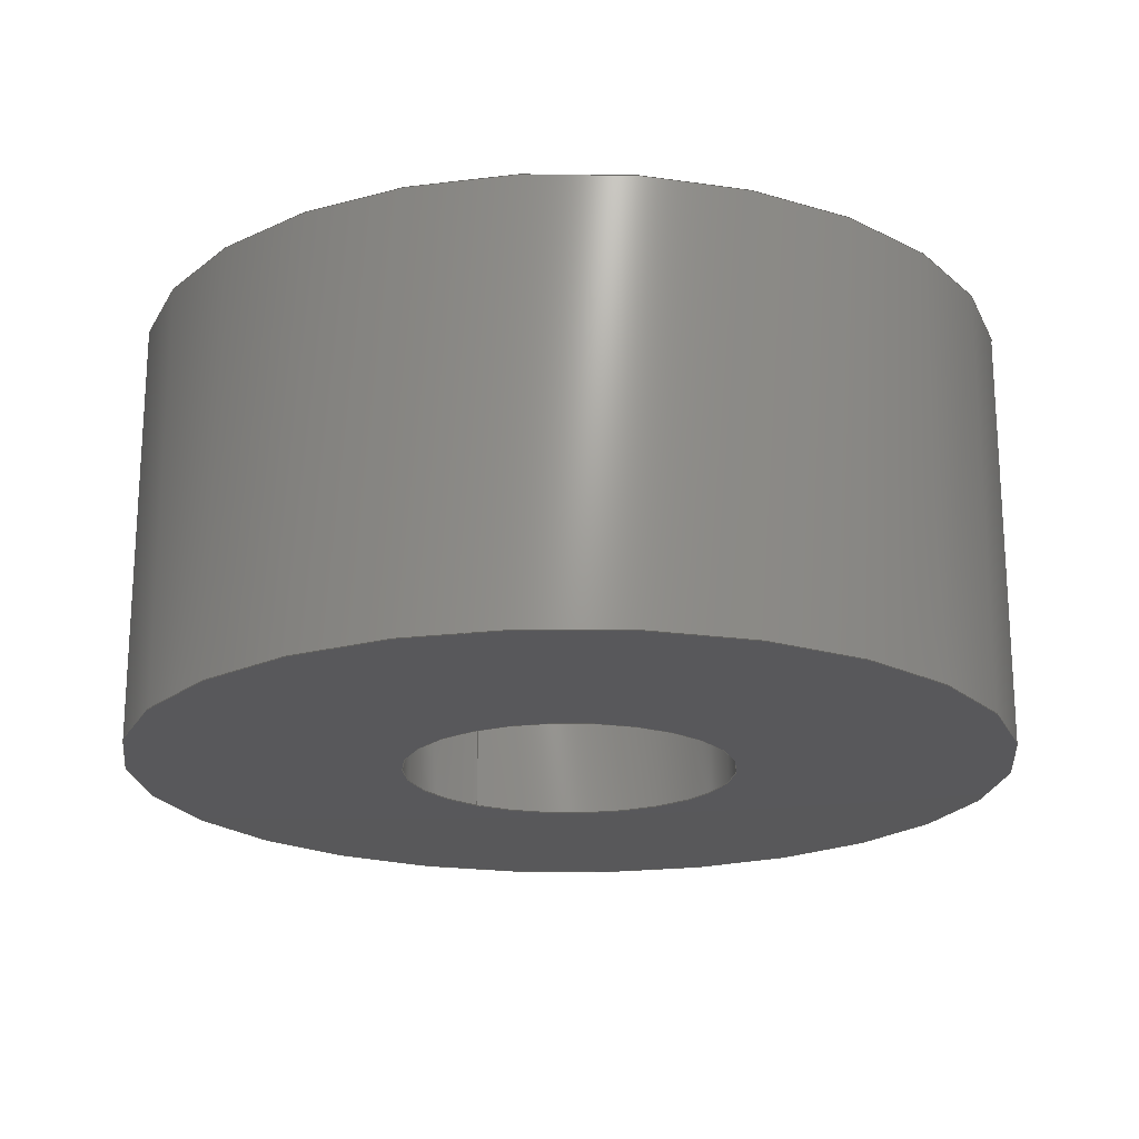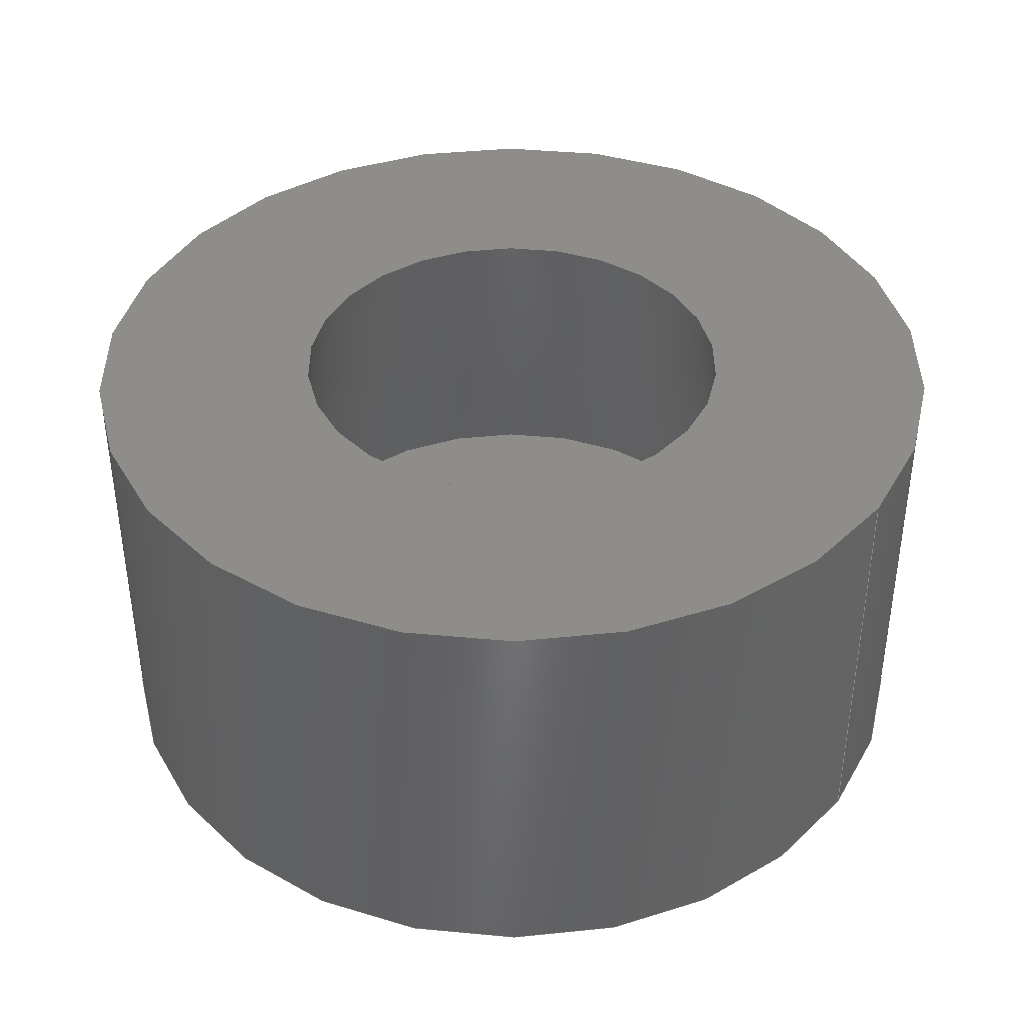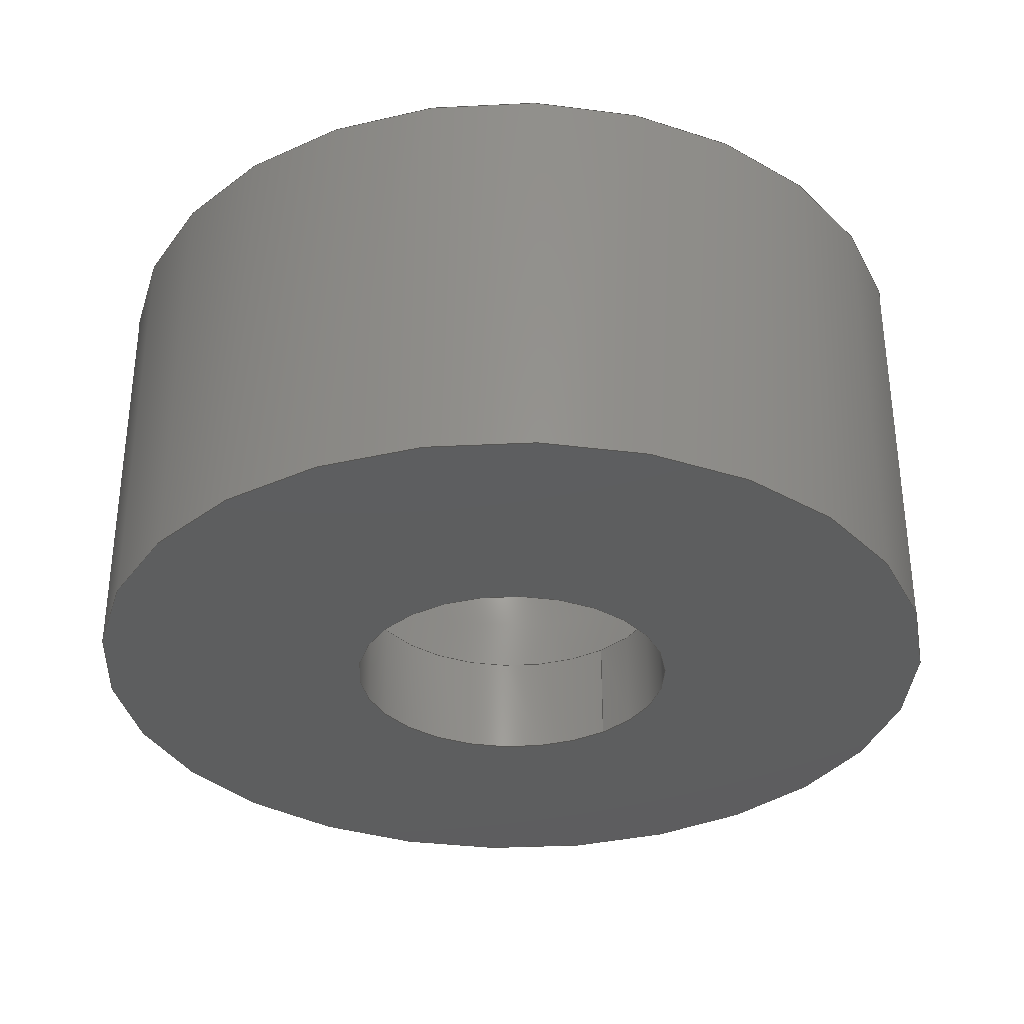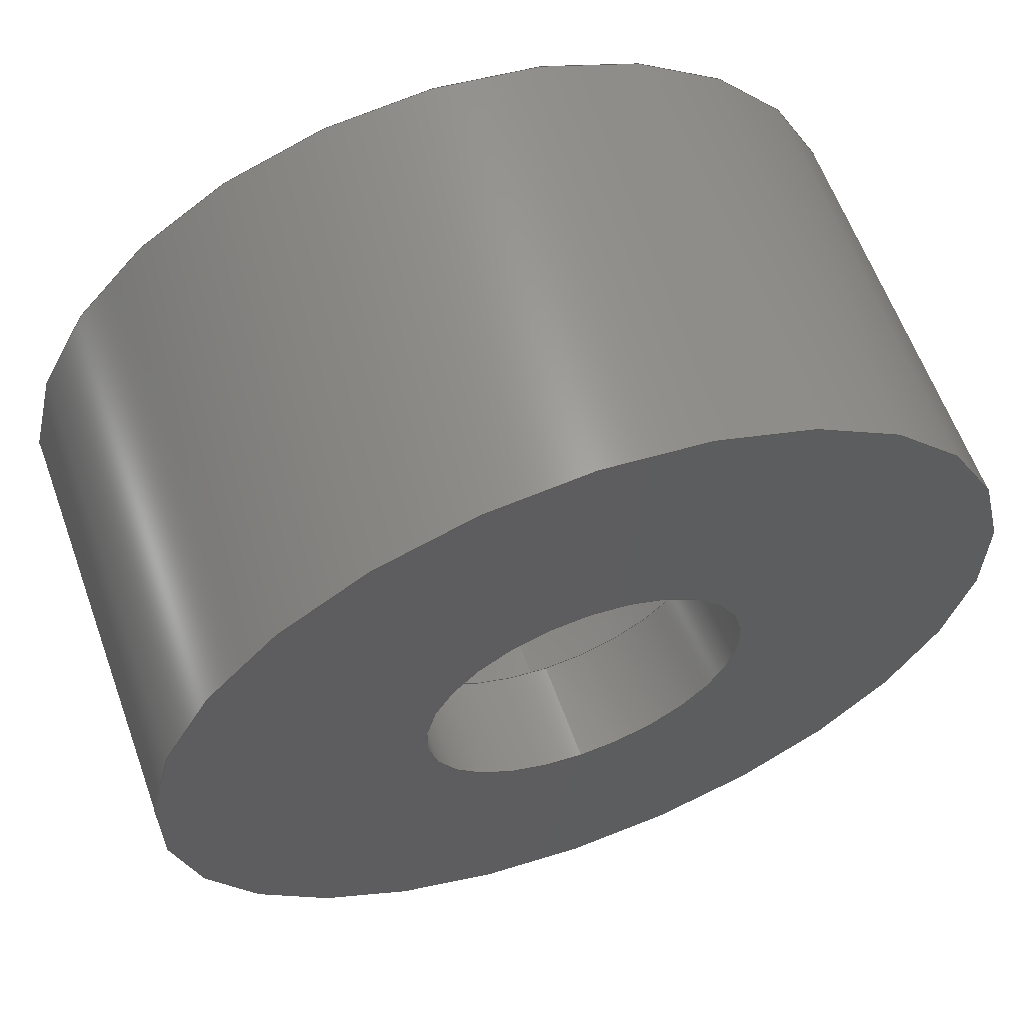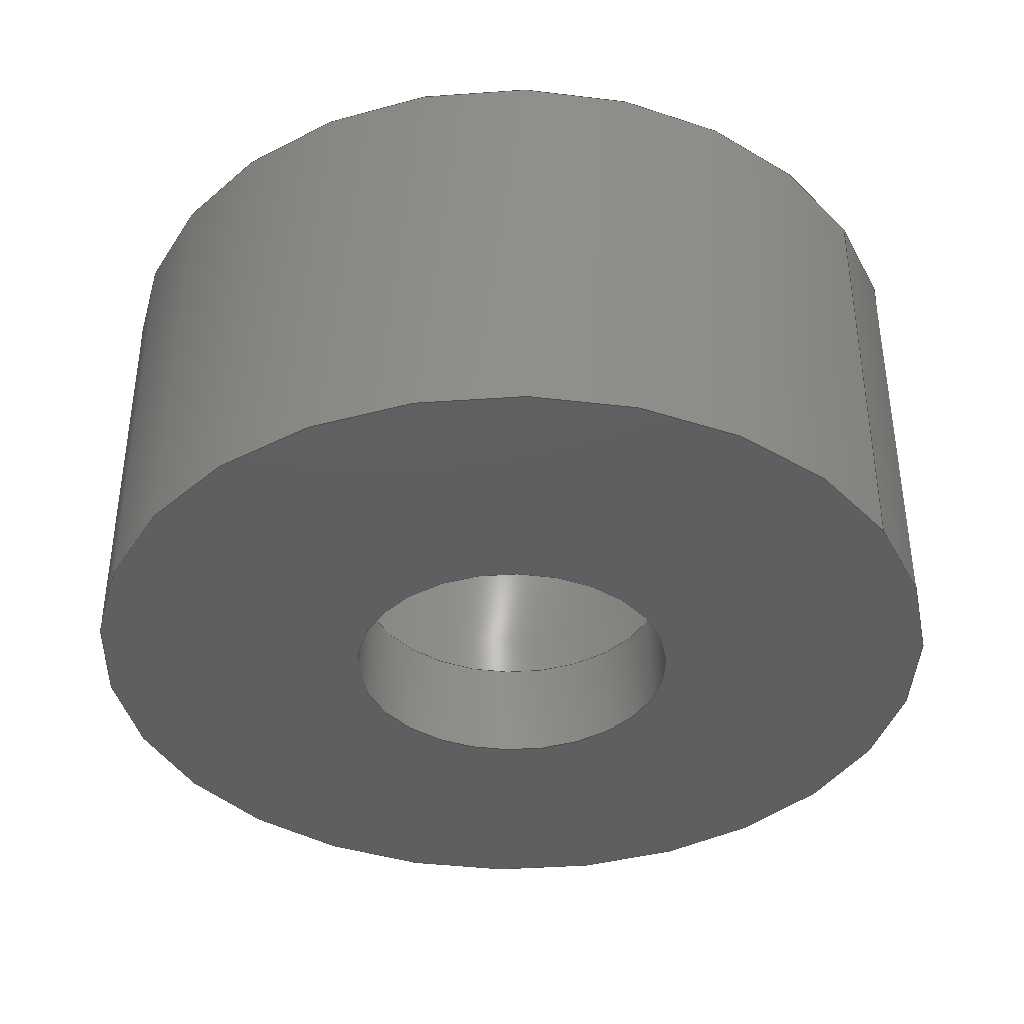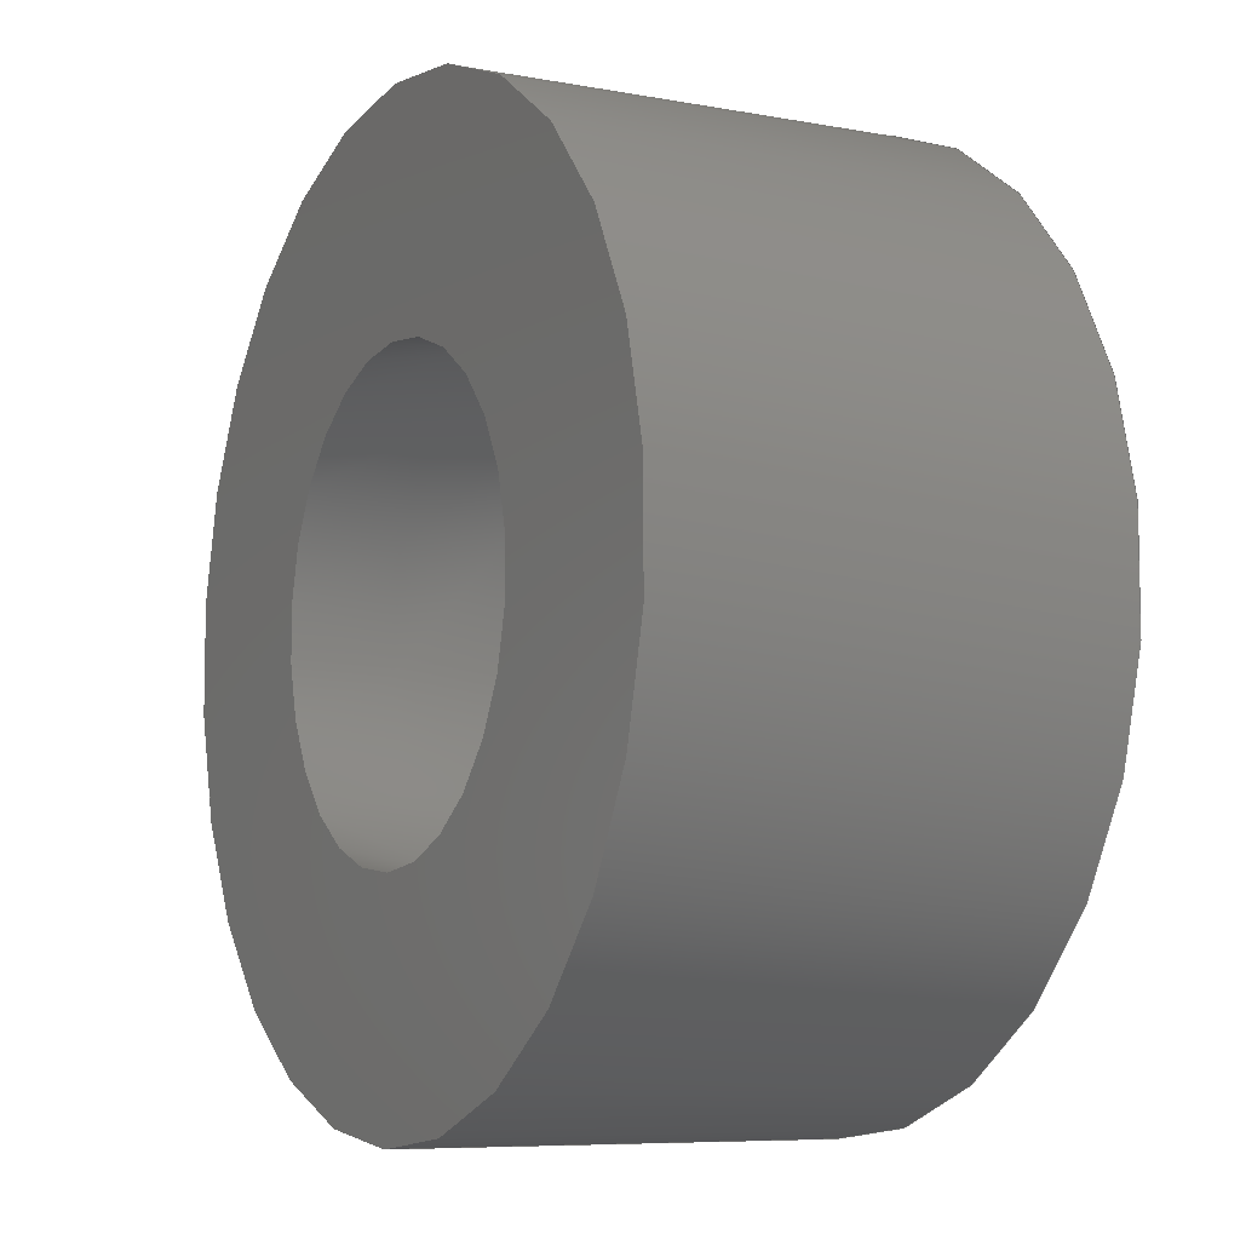
<metadata>
{"format":"step","ext":"step","renderer":"f3d","projection":"perspective","resolution":1024,"background":"white","views":[{"elev":-20.1,"azim":144.3,"up":"+Z"},{"elev":40.0,"azim":-55.7,"up":"+Z"},{"elev":-33.4,"azim":-141.5,"up":"+Z"},{"elev":61.4,"azim":160.1,"up":"+Y"},{"elev":-38.5,"azim":-57.2,"up":"+Z"},{"elev":-7.5,"azim":62.1,"up":"+Y"}]}
</metadata>
<code>
ISO-10303-21;
DATA;
#1=MECHANICAL_DESIGN_GEOMETRIC_PRESENTATION_REPRESENTATION('',(#8),#175);
#2=ITEM_DEFINED_TRANSFORMATION($,$,#99,#112);
#3=(
REPRESENTATION_RELATIONSHIP($,$,#186,#185)
REPRESENTATION_RELATIONSHIP_WITH_TRANSFORMATION(#2)
SHAPE_REPRESENTATION_RELATIONSHIP()
);
#4=CONTEXT_DEPENDENT_SHAPE_REPRESENTATION(#3,#184);
#5=NEXT_ASSEMBLY_USAGE_OCCURRENCE('kurz2:1','kurz2:1','kurz2:1',#188,#189,
'kurz2:1');
#6=SHAPE_REPRESENTATION_RELATIONSHIP('SRR','None',#186,#7);
#7=ADVANCED_BREP_SHAPE_REPRESENTATION('',(#9),#174);
#8=STYLED_ITEM('',(#199),#9);
#9=MANIFOLD_SOLID_BREP('Body1',#85);
#10=CONICAL_SURFACE('',#107,1.875,0.1853);
#11=LINE('',#155,#14);
#12=LINE('',#162,#15);
#13=LINE('',#168,#16);
#14=VECTOR('',#125,1.25);
#15=VECTOR('',#134,1.875);
#16=VECTOR('',#143,3.3);
#17=CYLINDRICAL_SURFACE('',#103,1.25);
#18=CYLINDRICAL_SURFACE('',#111,3.3);
#19=FACE_BOUND('',#29,.T.);
#20=FACE_BOUND('',#32,.T.);
#21=FACE_BOUND('',#35,.T.);
#22=FACE_OUTER_BOUND('',#28,.T.);
#23=FACE_OUTER_BOUND('',#30,.T.);
#24=FACE_OUTER_BOUND('',#31,.T.);
#25=FACE_OUTER_BOUND('',#33,.T.);
#26=FACE_OUTER_BOUND('',#34,.T.);
#27=FACE_OUTER_BOUND('',#36,.T.);
#28=EDGE_LOOP('',(#58));
#29=EDGE_LOOP('',(#59));
#30=EDGE_LOOP('',(#60,#61,#62,#63));
#31=EDGE_LOOP('',(#64));
#32=EDGE_LOOP('',(#65));
#33=EDGE_LOOP('',(#66,#67,#68,#69));
#34=EDGE_LOOP('',(#70));
#35=EDGE_LOOP('',(#71));
#36=EDGE_LOOP('',(#72,#73,#74,#75));
#37=CIRCLE('',#101,3.3);
#38=CIRCLE('',#102,1.25);
#39=CIRCLE('',#104,1.25);
#40=CIRCLE('',#106,2.1);
#41=CIRCLE('',#108,1.65);
#42=CIRCLE('',#110,3.3);
#43=VERTEX_POINT('',#149);
#44=VERTEX_POINT('',#151);
#45=VERTEX_POINT('',#154);
#46=VERTEX_POINT('',#158);
#47=VERTEX_POINT('',#161);
#48=VERTEX_POINT('',#165);
#49=EDGE_CURVE('',#43,#43,#37,.T.);
#50=EDGE_CURVE('',#44,#44,#38,.T.);
#51=EDGE_CURVE('',#44,#45,#11,.T.);
#52=EDGE_CURVE('',#45,#45,#39,.T.);
#53=EDGE_CURVE('',#46,#46,#40,.T.);
#54=EDGE_CURVE('',#46,#47,#12,.T.);
#55=EDGE_CURVE('',#47,#47,#41,.T.);
#56=EDGE_CURVE('',#48,#48,#42,.T.);
#57=EDGE_CURVE('',#43,#48,#13,.T.);
#58=ORIENTED_EDGE('',*,*,#49,.T.);
#59=ORIENTED_EDGE('',*,*,#50,.F.);
#60=ORIENTED_EDGE('',*,*,#50,.T.);
#61=ORIENTED_EDGE('',*,*,#51,.T.);
#62=ORIENTED_EDGE('',*,*,#52,.F.);
#63=ORIENTED_EDGE('',*,*,#51,.F.);
#64=ORIENTED_EDGE('',*,*,#53,.F.);
#65=ORIENTED_EDGE('',*,*,#52,.T.);
#66=ORIENTED_EDGE('',*,*,#53,.T.);
#67=ORIENTED_EDGE('',*,*,#54,.T.);
#68=ORIENTED_EDGE('',*,*,#55,.F.);
#69=ORIENTED_EDGE('',*,*,#54,.F.);
#70=ORIENTED_EDGE('',*,*,#56,.F.);
#71=ORIENTED_EDGE('',*,*,#55,.T.);
#72=ORIENTED_EDGE('',*,*,#49,.F.);
#73=ORIENTED_EDGE('',*,*,#57,.T.);
#74=ORIENTED_EDGE('',*,*,#56,.T.);
#75=ORIENTED_EDGE('',*,*,#57,.F.);
#76=PLANE('',#100);
#77=PLANE('',#105);
#78=PLANE('',#109);
#79=ADVANCED_FACE('',(#22,#19),#76,.T.);
#80=ADVANCED_FACE('',(#23),#17,.F.);
#81=ADVANCED_FACE('',(#24,#20),#77,.T.);
#82=ADVANCED_FACE('',(#25),#10,.F.);
#83=ADVANCED_FACE('',(#26,#21),#78,.T.);
#84=ADVANCED_FACE('',(#27),#18,.T.);
#85=CLOSED_SHELL('',(#79,#80,#81,#82,#83,#84));
#86=DERIVED_UNIT_ELEMENT(#88,1);
#87=DERIVED_UNIT_ELEMENT(#177,-3);
#88=(
MASS_UNIT()
NAMED_UNIT(*)
SI_UNIT(.KILO.,.GRAM.)
);
#89=DERIVED_UNIT((#86,#87));
#90=MEASURE_REPRESENTATION_ITEM('density measure',
POSITIVE_RATIO_MEASURE(7850),#89);
#91=PROPERTY_DEFINITION_REPRESENTATION(#96,#93);
#92=PROPERTY_DEFINITION_REPRESENTATION(#97,#94);
#93=REPRESENTATION('material name',(#95),#174);
#94=REPRESENTATION('density',(#90),#174);
#95=DESCRIPTIVE_REPRESENTATION_ITEM('Steel','Steel');
#96=PROPERTY_DEFINITION('material property','material name',#189);
#97=PROPERTY_DEFINITION('material property','density of part',#189);
#98=AXIS2_PLACEMENT_3D('placement',#146,#113,#114);
#99=AXIS2_PLACEMENT_3D('placement',#147,#115,#116);
#100=AXIS2_PLACEMENT_3D('',#148,#117,#118);
#101=AXIS2_PLACEMENT_3D('',#150,#119,#120);
#102=AXIS2_PLACEMENT_3D('',#152,#121,#122);
#103=AXIS2_PLACEMENT_3D('',#153,#123,#124);
#104=AXIS2_PLACEMENT_3D('',#156,#126,#127);
#105=AXIS2_PLACEMENT_3D('',#157,#128,#129);
#106=AXIS2_PLACEMENT_3D('',#159,#130,#131);
#107=AXIS2_PLACEMENT_3D('',#160,#132,#133);
#108=AXIS2_PLACEMENT_3D('',#163,#135,#136);
#109=AXIS2_PLACEMENT_3D('',#164,#137,#138);
#110=AXIS2_PLACEMENT_3D('',#166,#139,#140);
#111=AXIS2_PLACEMENT_3D('',#167,#141,#142);
#112=AXIS2_PLACEMENT_3D('',#169,#144,#145);
#113=DIRECTION('axis',(0,0,1));
#114=DIRECTION('refdir',(1,0,0));
#115=DIRECTION('axis',(0,0,1));
#116=DIRECTION('refdir',(1,0,0));
#117=DIRECTION('center_axis',(0,0,-1));
#118=DIRECTION('ref_axis',(-1,0,0));
#119=DIRECTION('center_axis',(0,0,-1));
#120=DIRECTION('ref_axis',(1,0,0));
#121=DIRECTION('center_axis',(0,0,-1));
#122=DIRECTION('ref_axis',(1,0,0));
#123=DIRECTION('center_axis',(0,0,-1));
#124=DIRECTION('ref_axis',(0,1,0));
#125=DIRECTION('',(0,0,1));
#126=DIRECTION('center_axis',(0,0,-1));
#127=DIRECTION('ref_axis',(1,0,0));
#128=DIRECTION('center_axis',(0,0,1));
#129=DIRECTION('ref_axis',(1,0,0));
#130=DIRECTION('center_axis',(0,0,-1));
#131=DIRECTION('ref_axis',(1,0,0));
#132=DIRECTION('center_axis',(0,0,-1));
#133=DIRECTION('ref_axis',(0,1,0));
#134=DIRECTION('',(2.257e-17,0.1843,0.9829));
#135=DIRECTION('center_axis',(0,0,-1));
#136=DIRECTION('ref_axis',(1,0,0));
#137=DIRECTION('center_axis',(0,0,1));
#138=DIRECTION('ref_axis',(1,0,0));
#139=DIRECTION('center_axis',(0,0,-1));
#140=DIRECTION('ref_axis',(1,0,0));
#141=DIRECTION('center_axis',(0,0,-1));
#142=DIRECTION('ref_axis',(0,1,0));
#143=DIRECTION('',(0,0,1));
#144=DIRECTION('',(0,0,1));
#145=DIRECTION('',(1,0,0));
#146=CARTESIAN_POINT('',(0,0,0));
#147=CARTESIAN_POINT('',(0,0,0));
#148=CARTESIAN_POINT('Origin',(0,1.25,0));
#149=CARTESIAN_POINT('',(-4.041e-16,-3.3,0));
#150=CARTESIAN_POINT('Origin',(0,0,0));
#151=CARTESIAN_POINT('',(-1.531e-16,-1.25,0));
#152=CARTESIAN_POINT('Origin',(0,0,0));
#153=CARTESIAN_POINT('Origin',(0,0,0.4));
#154=CARTESIAN_POINT('',(-1.531e-16,-1.25,0.8));
#155=CARTESIAN_POINT('',(-1.531e-16,-1.25,0.4));
#156=CARTESIAN_POINT('Origin',(0,0,0.8));
#157=CARTESIAN_POINT('Origin',(0,2.1,0.8));
#158=CARTESIAN_POINT('',(-2.572e-16,-2.1,0.8));
#159=CARTESIAN_POINT('Origin',(0,0,0.8));
#160=CARTESIAN_POINT('Origin',(0,0,2));
#161=CARTESIAN_POINT('',(-2.021e-16,-1.65,3.2));
#162=CARTESIAN_POINT('',(-2.296e-16,-1.875,2));
#163=CARTESIAN_POINT('Origin',(0,0,3.2));
#164=CARTESIAN_POINT('Origin',(0,3.3,3.2));
#165=CARTESIAN_POINT('',(-4.041e-16,-3.3,3.2));
#166=CARTESIAN_POINT('Origin',(0,0,3.2));
#167=CARTESIAN_POINT('Origin',(0,0,1.6));
#168=CARTESIAN_POINT('',(-4.041e-16,-3.3,1.6));
#169=CARTESIAN_POINT('',(0,0,0));
#170=UNCERTAINTY_MEASURE_WITH_UNIT(LENGTH_MEASURE(0.01),#176,
'DISTANCE_ACCURACY_VALUE',
'Maximum model space distance between geometric entities at asserted c
onnectivities');
#171=UNCERTAINTY_MEASURE_WITH_UNIT(LENGTH_MEASURE(0.01),#176,
'DISTANCE_ACCURACY_VALUE',
'Maximum model space distance between geometric entities at asserted c
onnectivities');
#172=UNCERTAINTY_MEASURE_WITH_UNIT(LENGTH_MEASURE(0.01),#176,
'DISTANCE_ACCURACY_VALUE',
'Maximum model space distance between geometric entities at asserted c
onnectivities');
#173=(
GEOMETRIC_REPRESENTATION_CONTEXT(3)
GLOBAL_UNCERTAINTY_ASSIGNED_CONTEXT((#170))
GLOBAL_UNIT_ASSIGNED_CONTEXT((#176,#178,#179))
REPRESENTATION_CONTEXT('','3D')
);
#174=(
GEOMETRIC_REPRESENTATION_CONTEXT(3)
GLOBAL_UNCERTAINTY_ASSIGNED_CONTEXT((#171))
GLOBAL_UNIT_ASSIGNED_CONTEXT((#176,#178,#179))
REPRESENTATION_CONTEXT('','3D')
);
#175=(
GEOMETRIC_REPRESENTATION_CONTEXT(3)
GLOBAL_UNCERTAINTY_ASSIGNED_CONTEXT((#172))
GLOBAL_UNIT_ASSIGNED_CONTEXT((#176,#178,#179))
REPRESENTATION_CONTEXT('','3D')
);
#176=(
LENGTH_UNIT()
NAMED_UNIT(*)
SI_UNIT(.MILLI.,.METRE.)
);
#177=(
LENGTH_UNIT()
NAMED_UNIT(*)
SI_UNIT($,.METRE.)
);
#178=(
NAMED_UNIT(*)
PLANE_ANGLE_UNIT()
SI_UNIT($,.RADIAN.)
);
#179=(
NAMED_UNIT(*)
SI_UNIT($,.STERADIAN.)
SOLID_ANGLE_UNIT()
);
#180=SHAPE_DEFINITION_REPRESENTATION(#182,#185);
#181=SHAPE_DEFINITION_REPRESENTATION(#183,#186);
#182=PRODUCT_DEFINITION_SHAPE('',$,#188);
#183=PRODUCT_DEFINITION_SHAPE('',$,#189);
#184=PRODUCT_DEFINITION_SHAPE($,$,#5);
#185=SHAPE_REPRESENTATION('',(#98,#112),#173);
#186=SHAPE_REPRESENTATION('',(#99),#174);
#187=PRODUCT_DEFINITION_CONTEXT('part definition',#195,'design');
#188=PRODUCT_DEFINITION('Schraubfuss M2 kurz','Schraubfuss M2 kurz v2',
#190,#187);
#189=PRODUCT_DEFINITION('kurz2','kurz2',#191,#187);
#190=PRODUCT_DEFINITION_FORMATION('',$,#197);
#191=PRODUCT_DEFINITION_FORMATION('',$,#198);
#192=PRODUCT_RELATED_PRODUCT_CATEGORY('Schraubfuss M2 kurz v2',
'Schraubfuss M2 kurz v2',(#197));
#193=PRODUCT_RELATED_PRODUCT_CATEGORY('kurz2','kurz2',(#198));
#194=APPLICATION_PROTOCOL_DEFINITION('international standard',
'automotive_design',2009,#195);
#195=APPLICATION_CONTEXT(
'Core Data for Automotive Mechanical Design Process');
#196=PRODUCT_CONTEXT('part definition',#195,'mechanical');
#197=PRODUCT('Schraubfuss M2 kurz','Schraubfuss M2 kurz v2',$,(#196));
#198=PRODUCT('kurz2','kurz2',$,(#196));
#199=PRESENTATION_STYLE_ASSIGNMENT((#200));
#200=SURFACE_STYLE_USAGE(.BOTH.,#201);
#201=SURFACE_SIDE_STYLE('',(#202));
#202=SURFACE_STYLE_FILL_AREA(#203);
#203=FILL_AREA_STYLE('Steel - Satin',(#204));
#204=FILL_AREA_STYLE_COLOUR('Steel - Satin',#205);
#205=COLOUR_RGB('Steel - Satin',0.6275,0.6275,0.6275);
ENDSEC;
END-ISO-10303-21;

</code>
